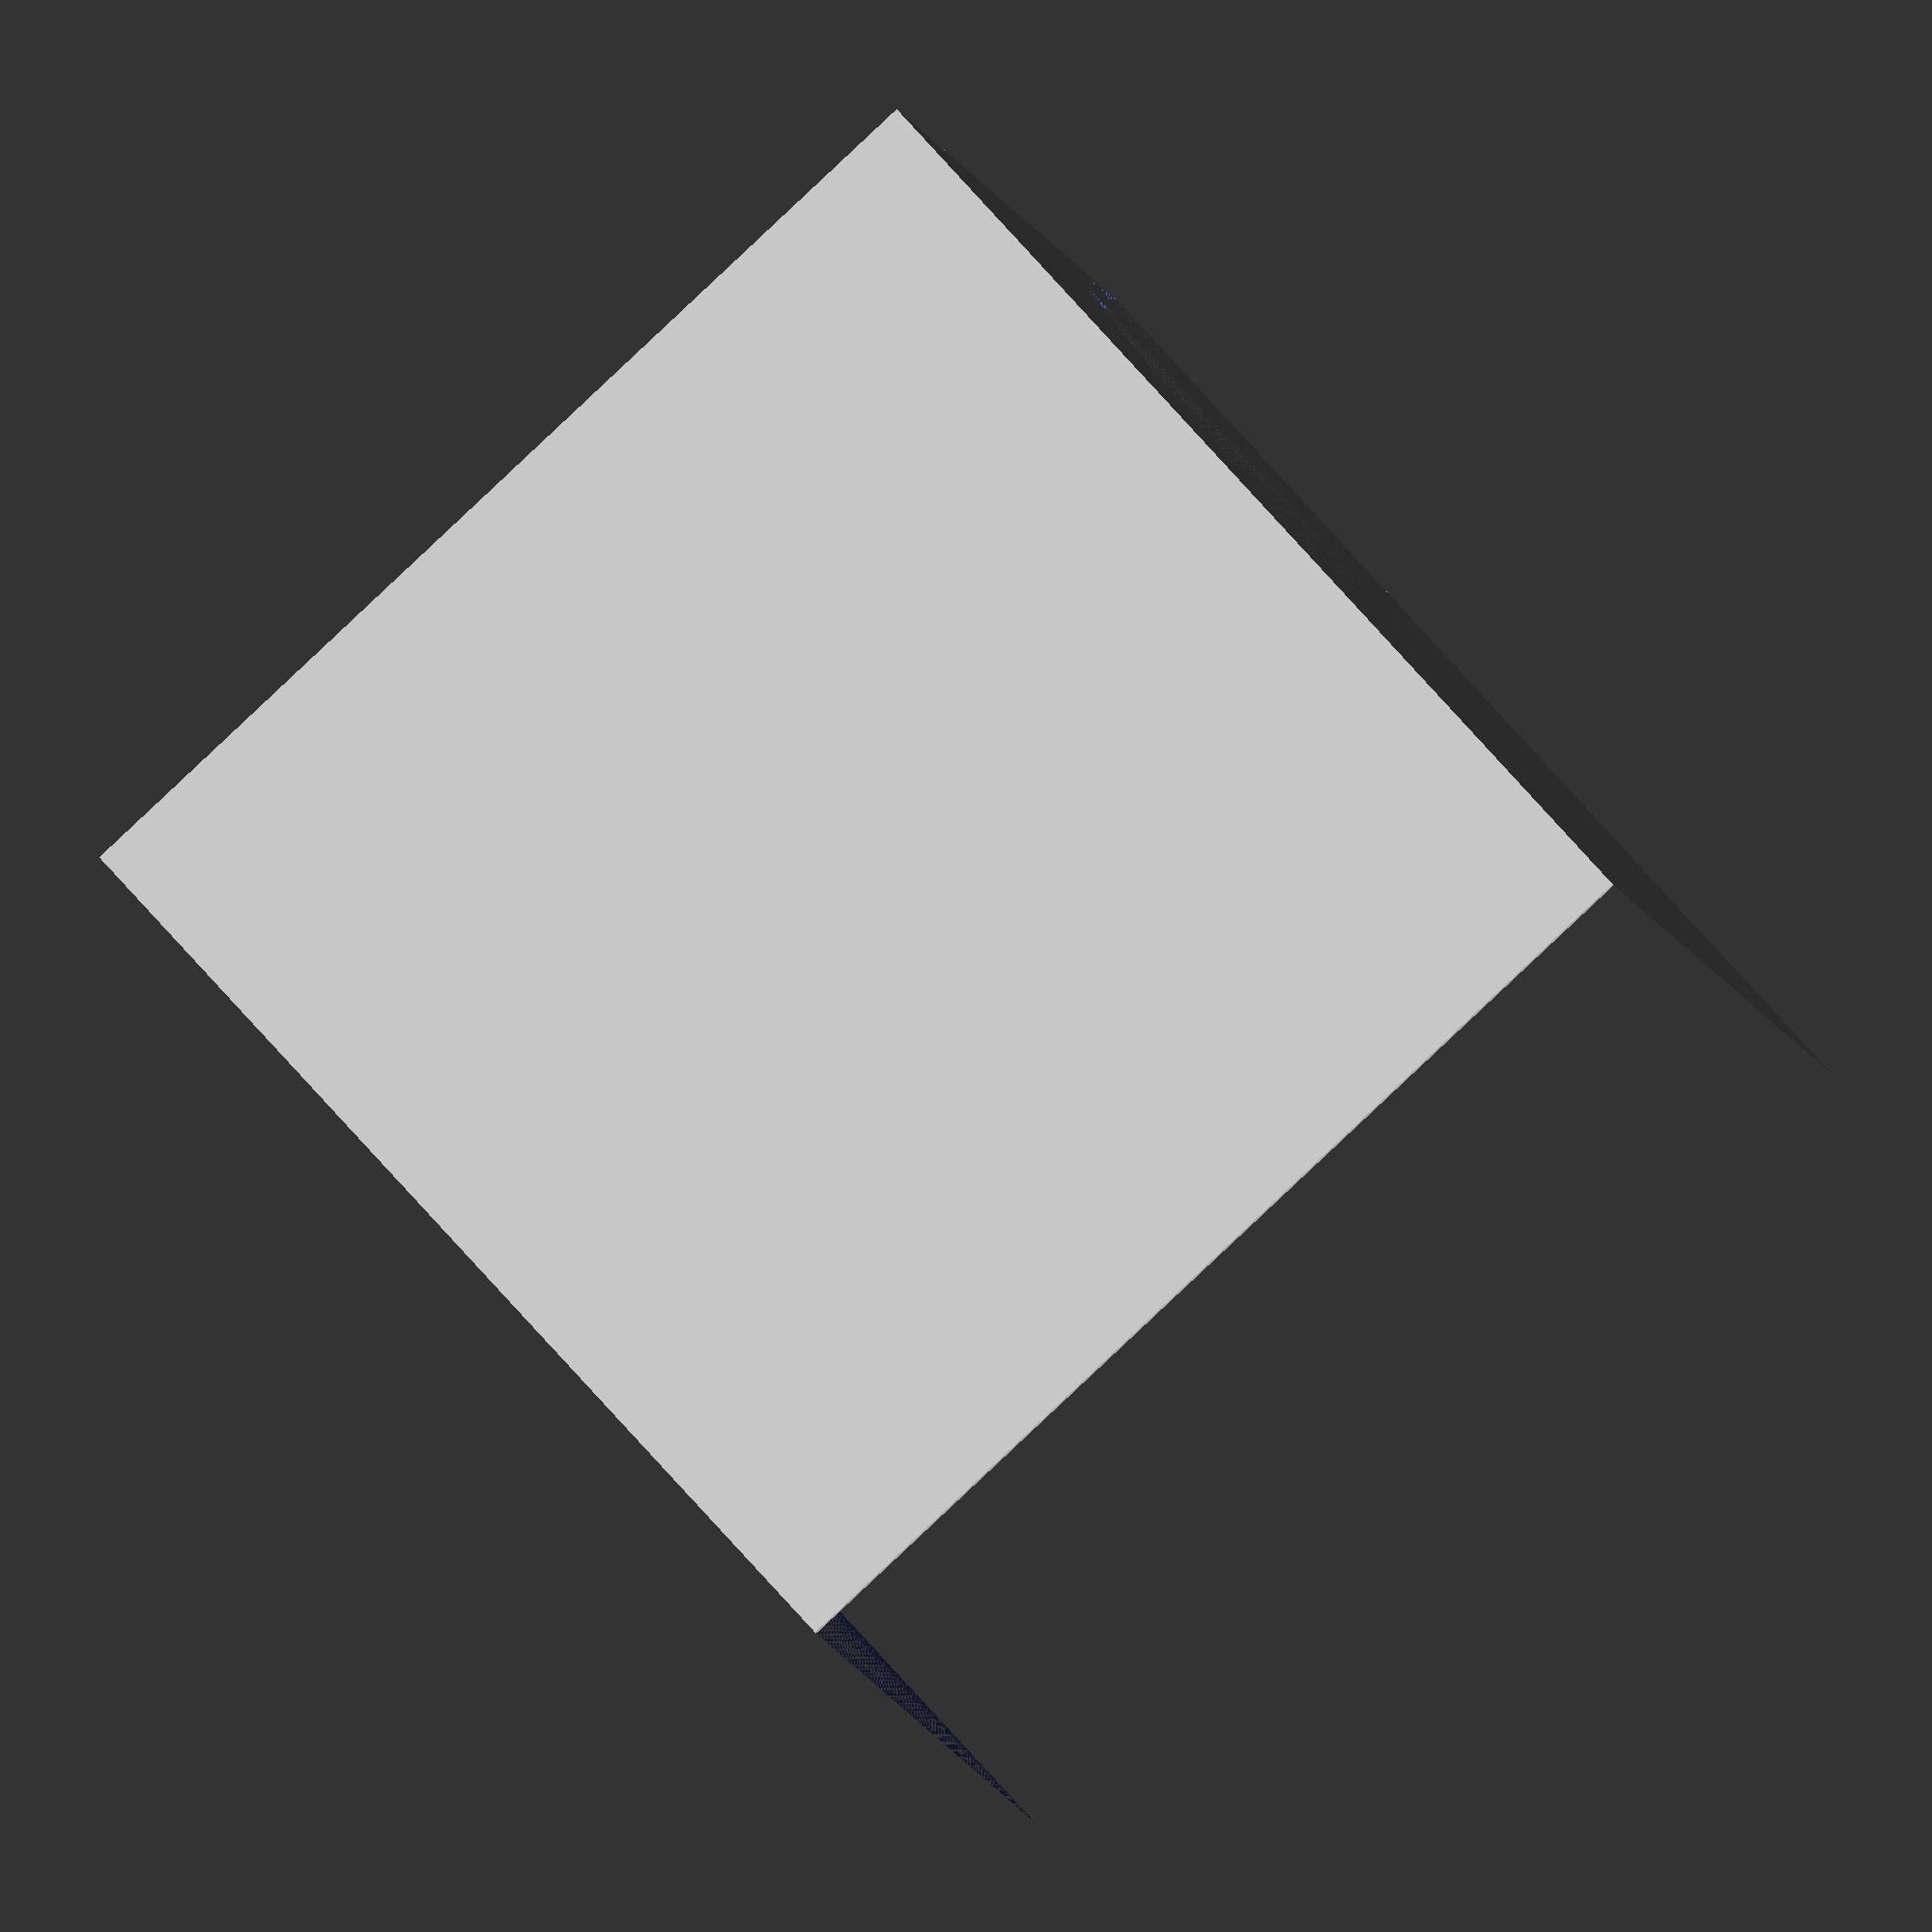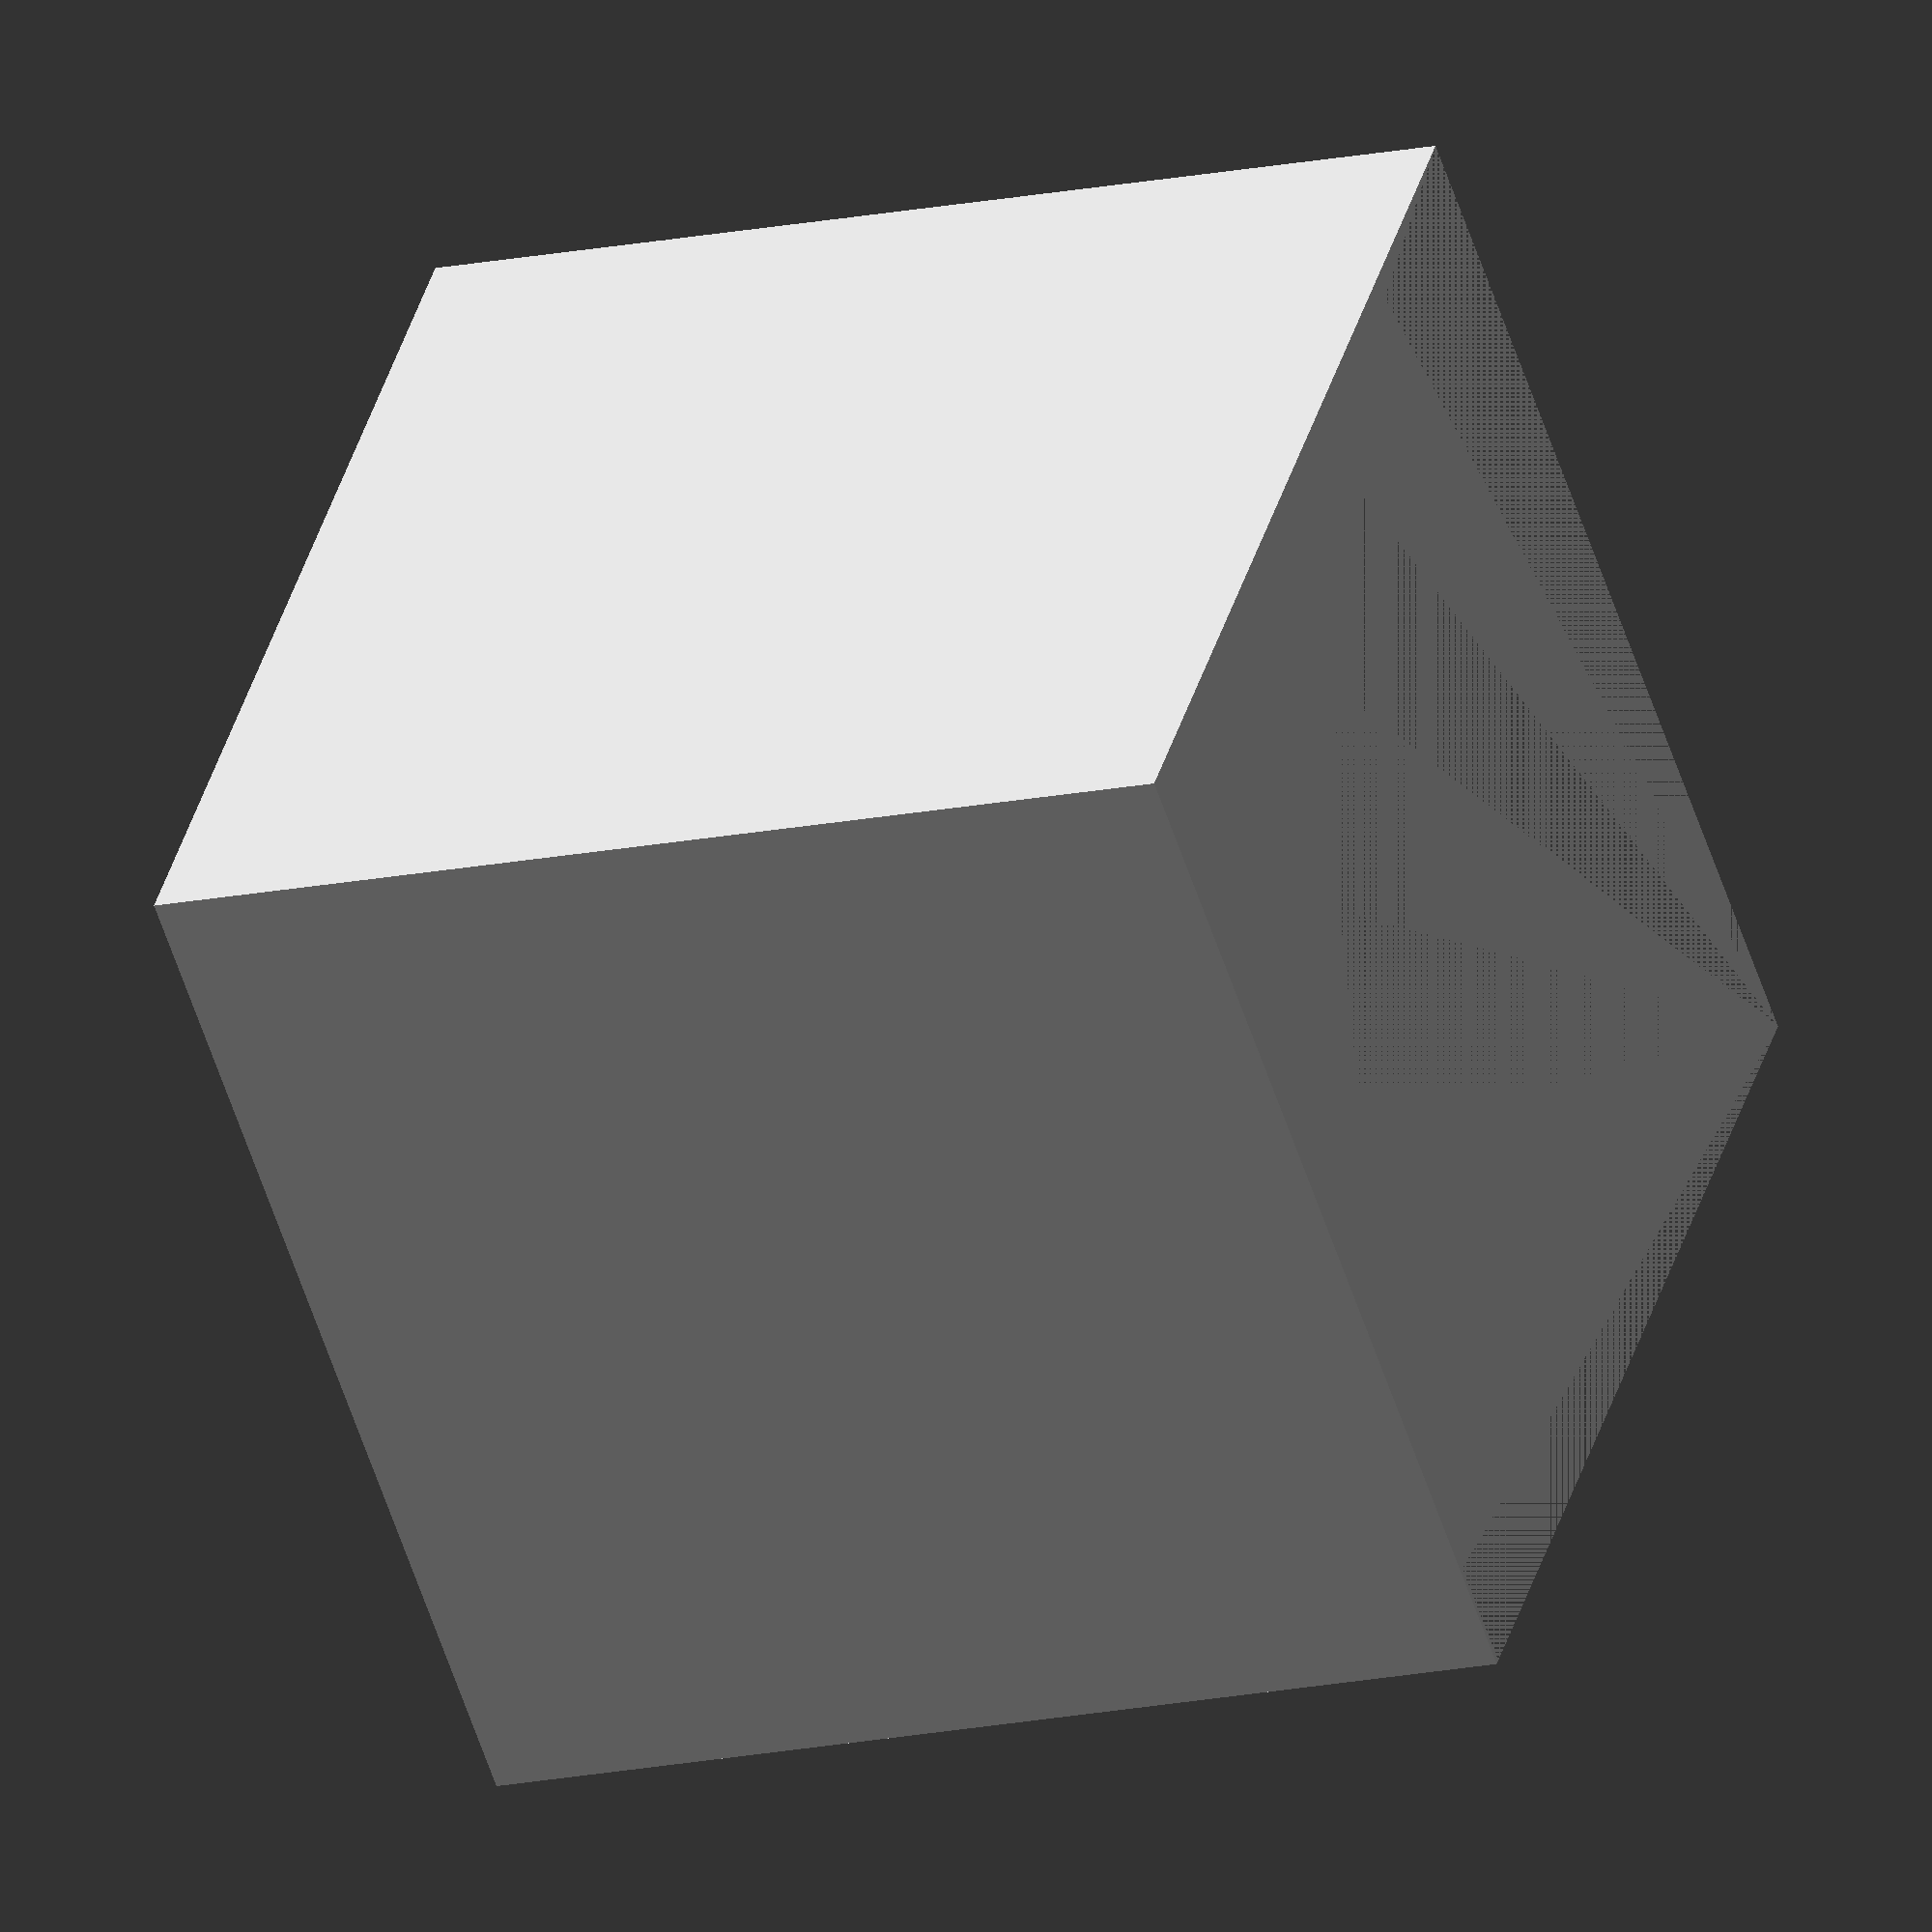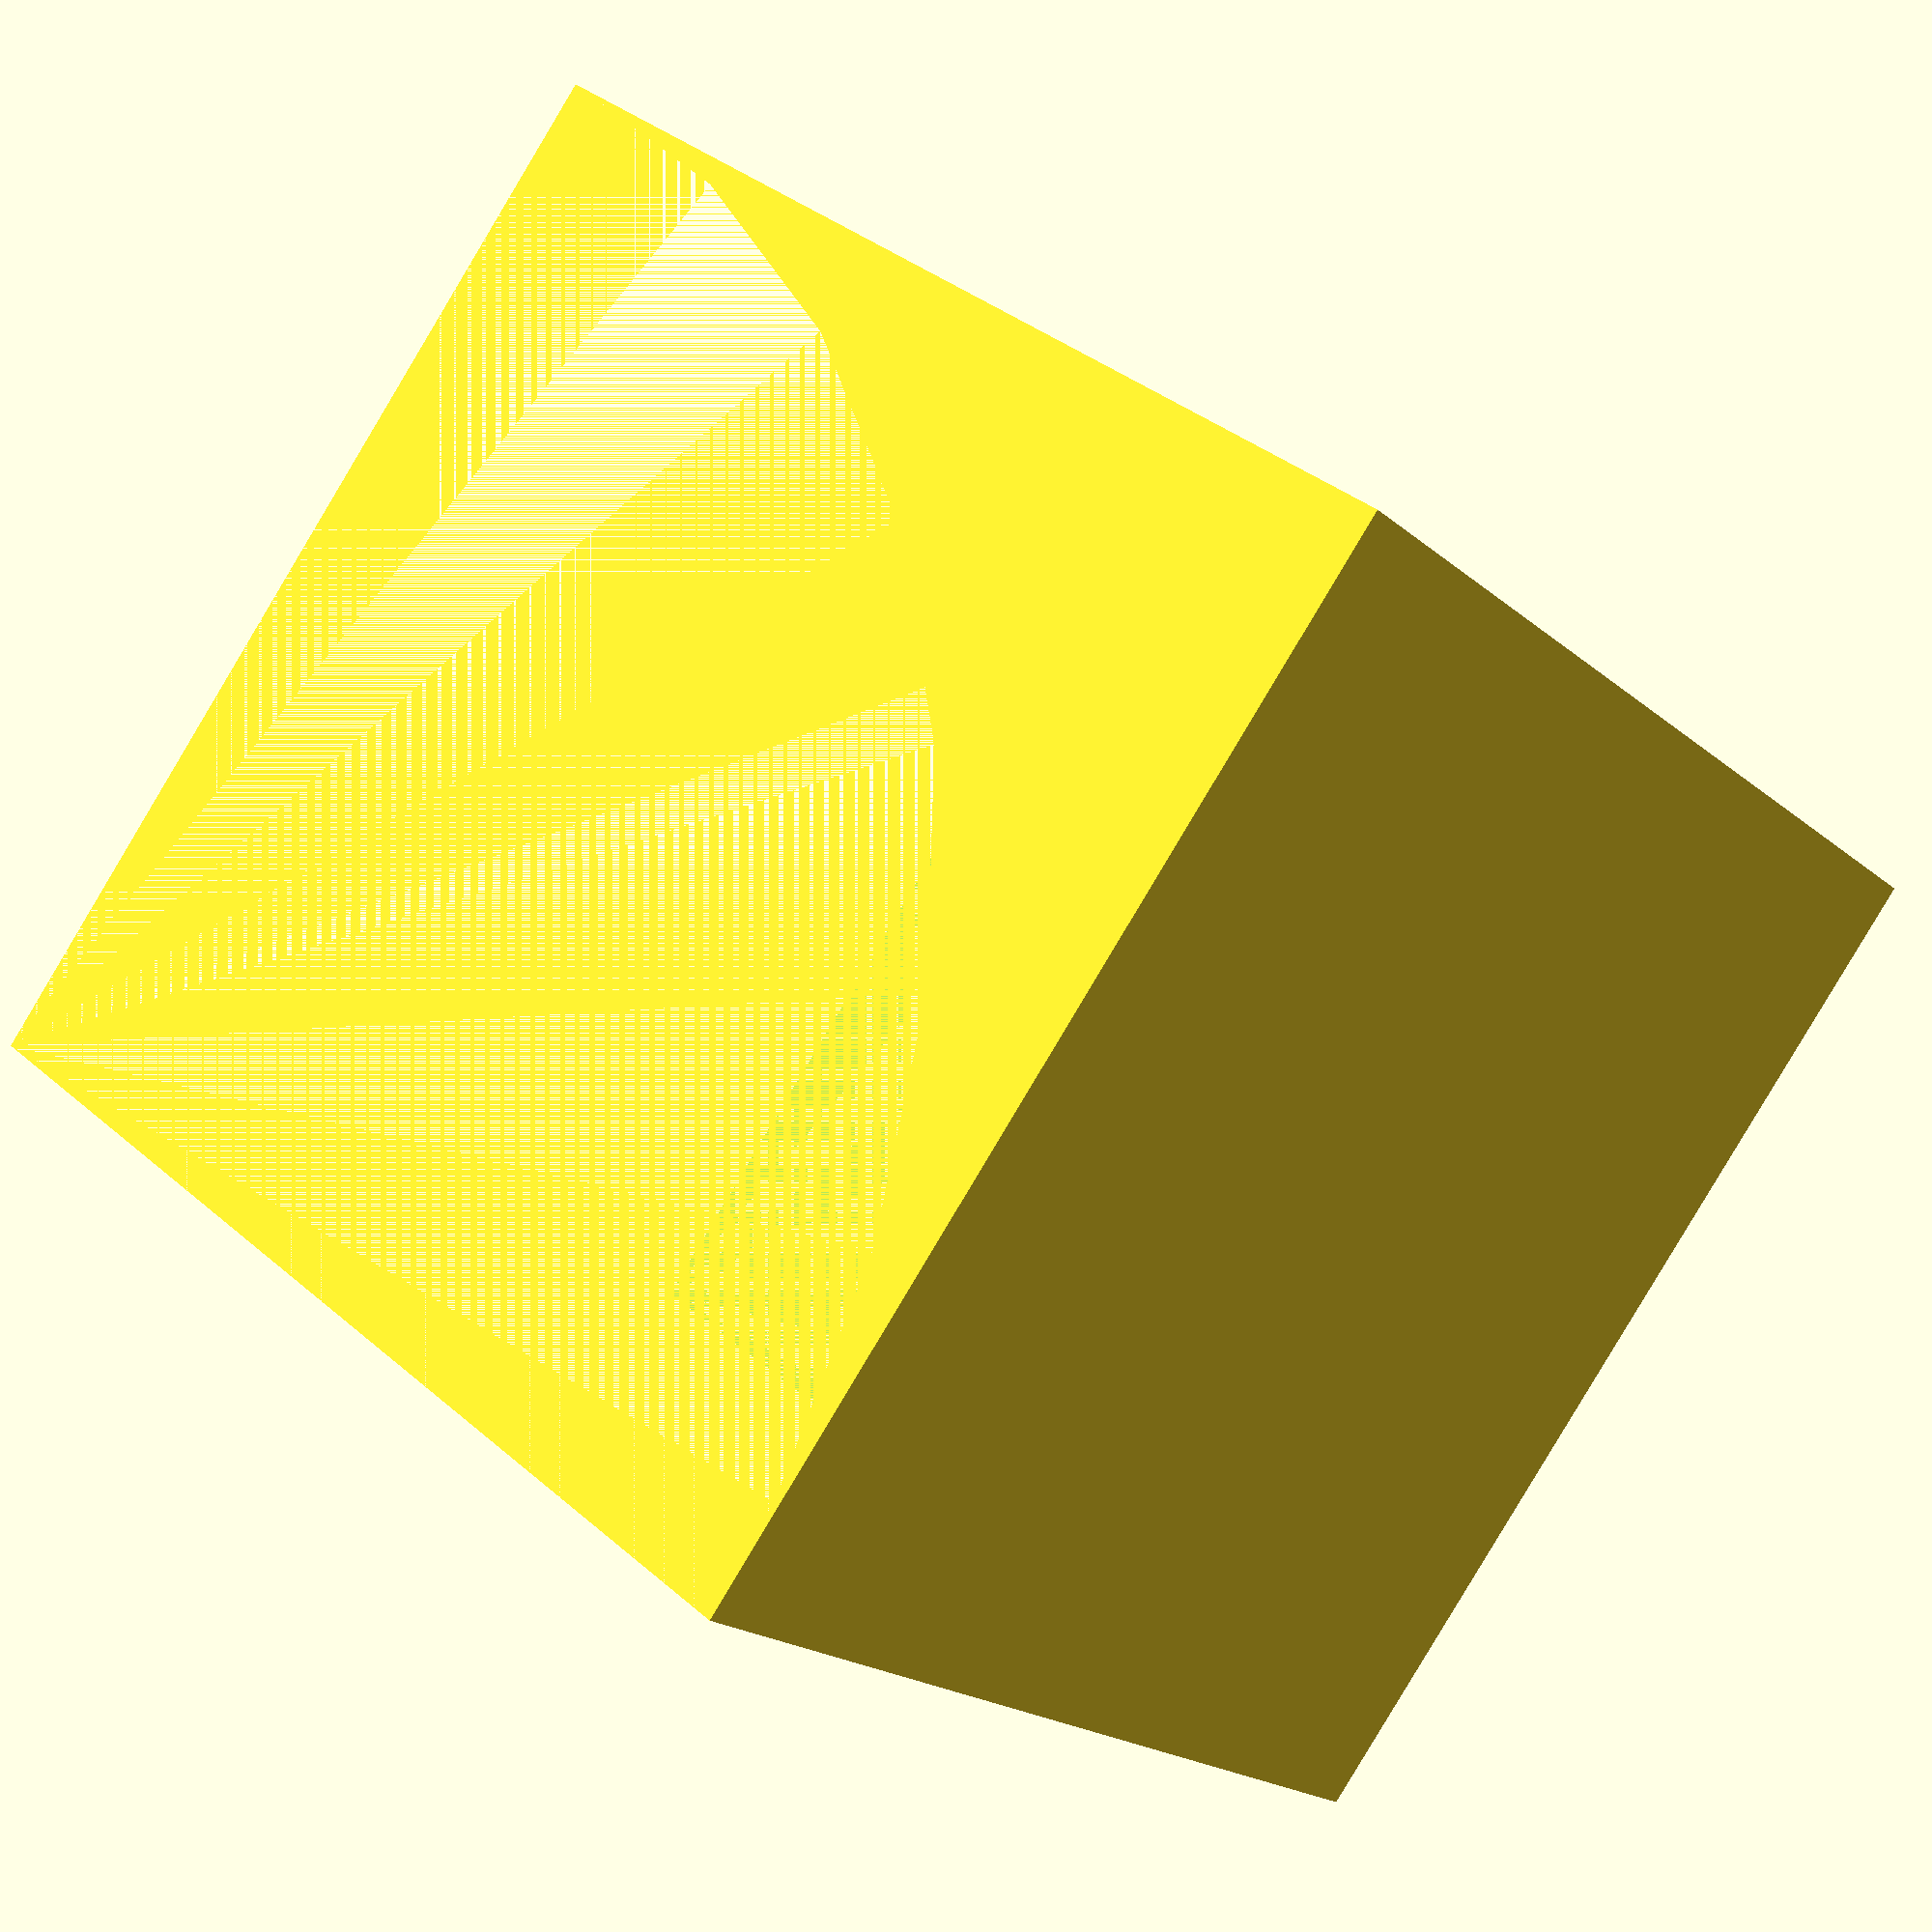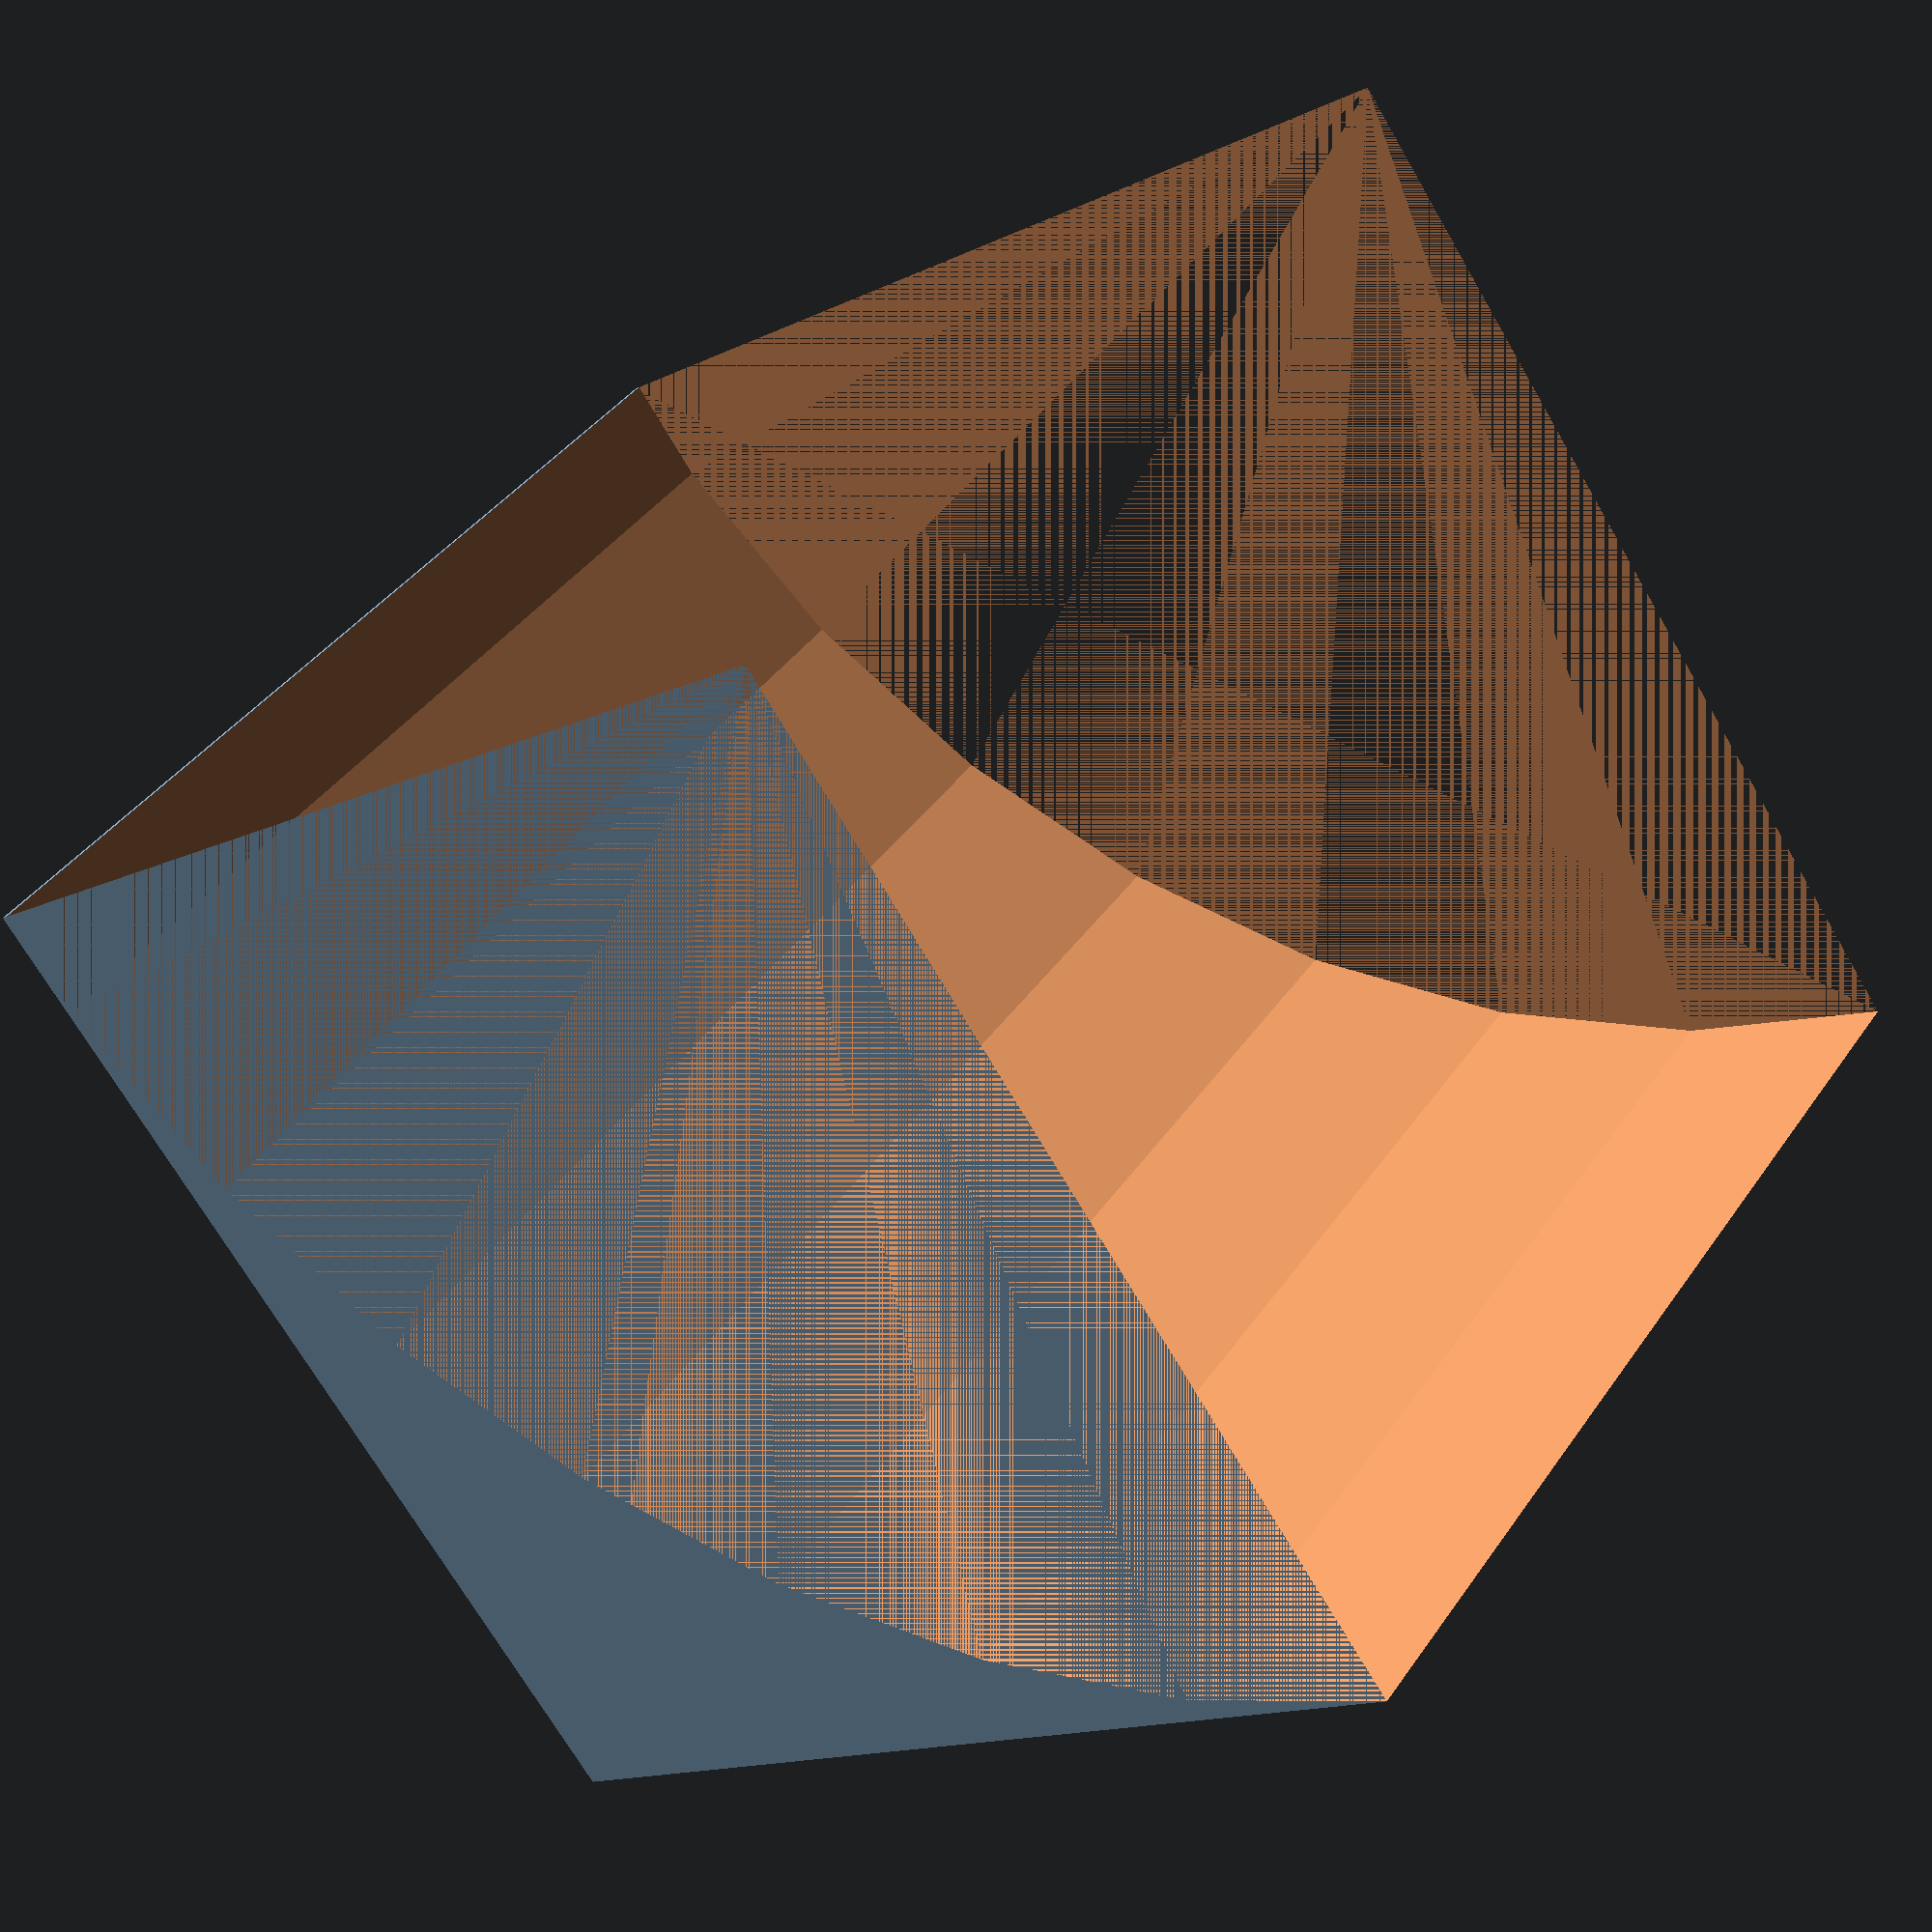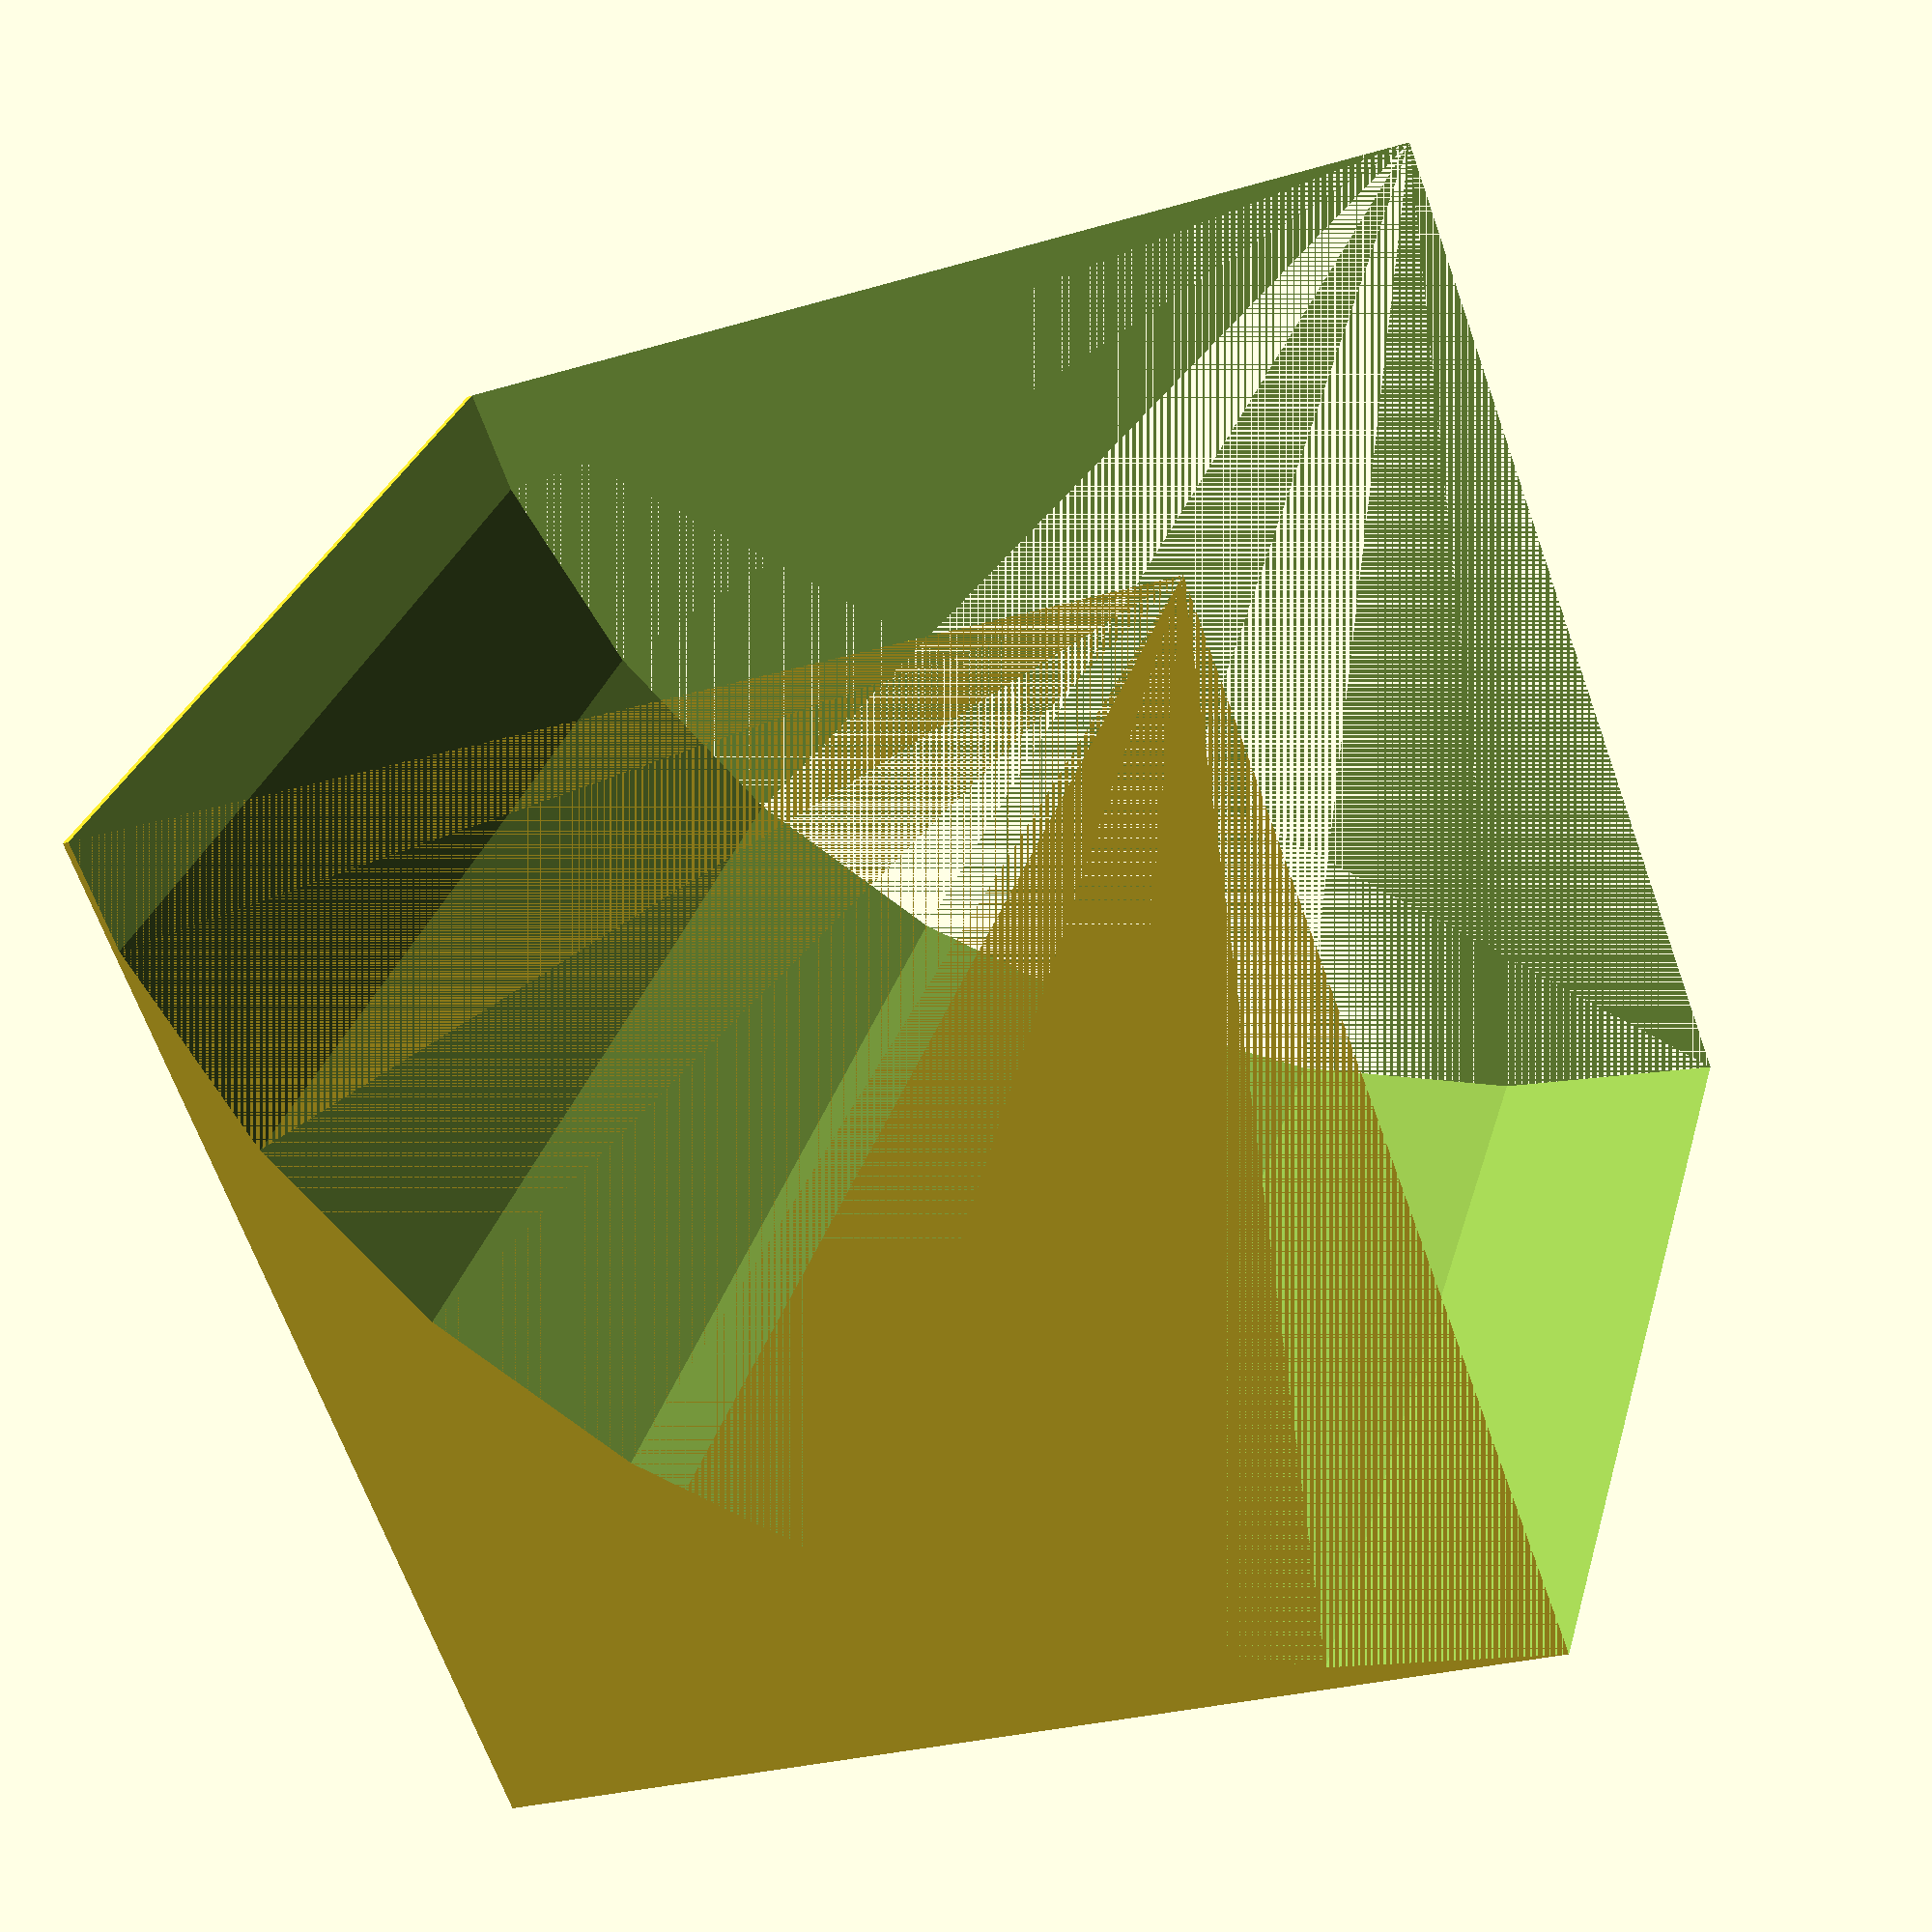
<openscad>

module tube(r1, r2, h ){
    difference() {
        cylinder(r=r1, h=h);
        cylinder(r=r2, h=h);
    }
}

module taperout(r,h) {
    intersection(){
        cylinder(r=r, h=h);
        cube([r,r,h]);
    }
}

module taperin(r,h) {
    difference(){
        cube([r,r,h]);
        cylinder(r=r, h=h);
    }
}

//tube(20,10,10);

// taperout(10,10);

 taperin(10,10);
</openscad>
<views>
elev=267.6 azim=17.1 roll=226.8 proj=o view=wireframe
elev=196.0 azim=39.4 roll=246.1 proj=o view=solid
elev=19.3 azim=232.2 roll=213.1 proj=p view=solid
elev=320.1 azim=126.0 roll=211.2 proj=p view=wireframe
elev=151.1 azim=290.3 roll=345.7 proj=p view=wireframe
</views>
